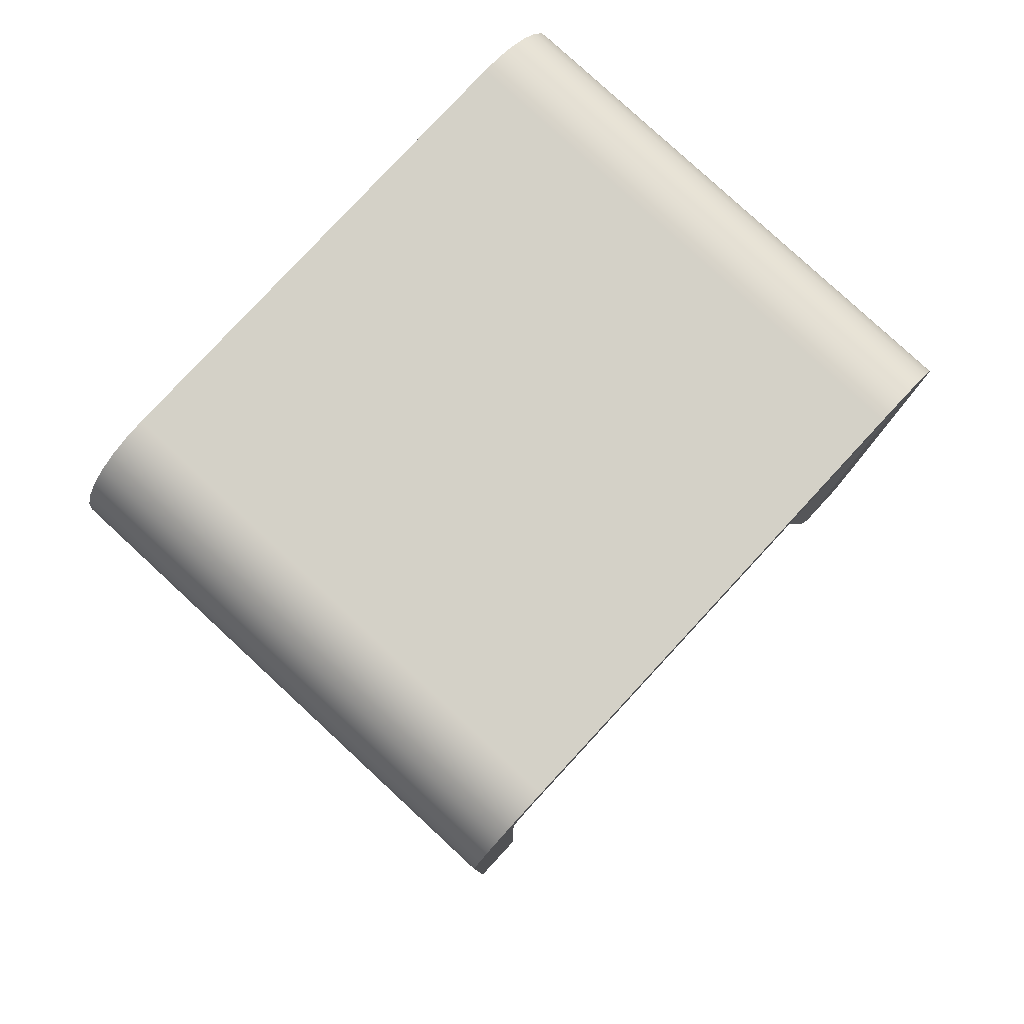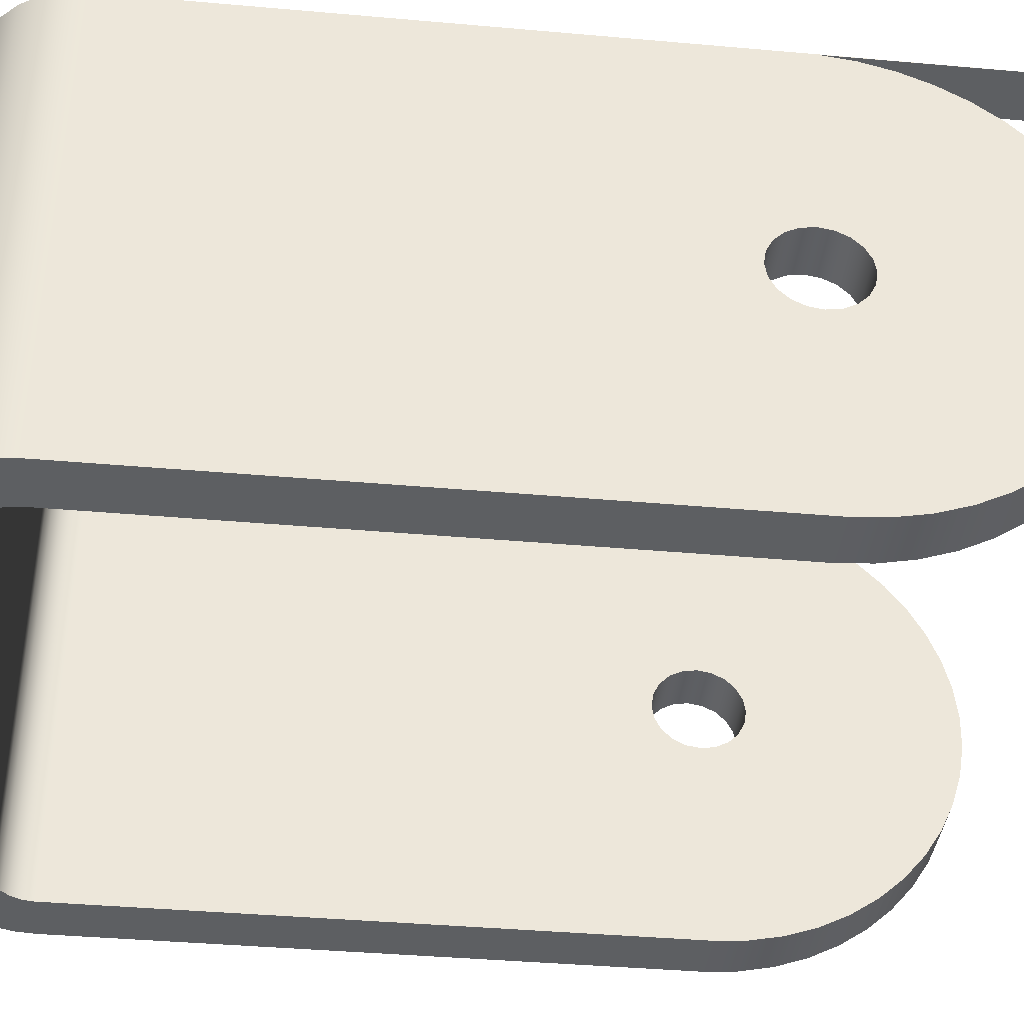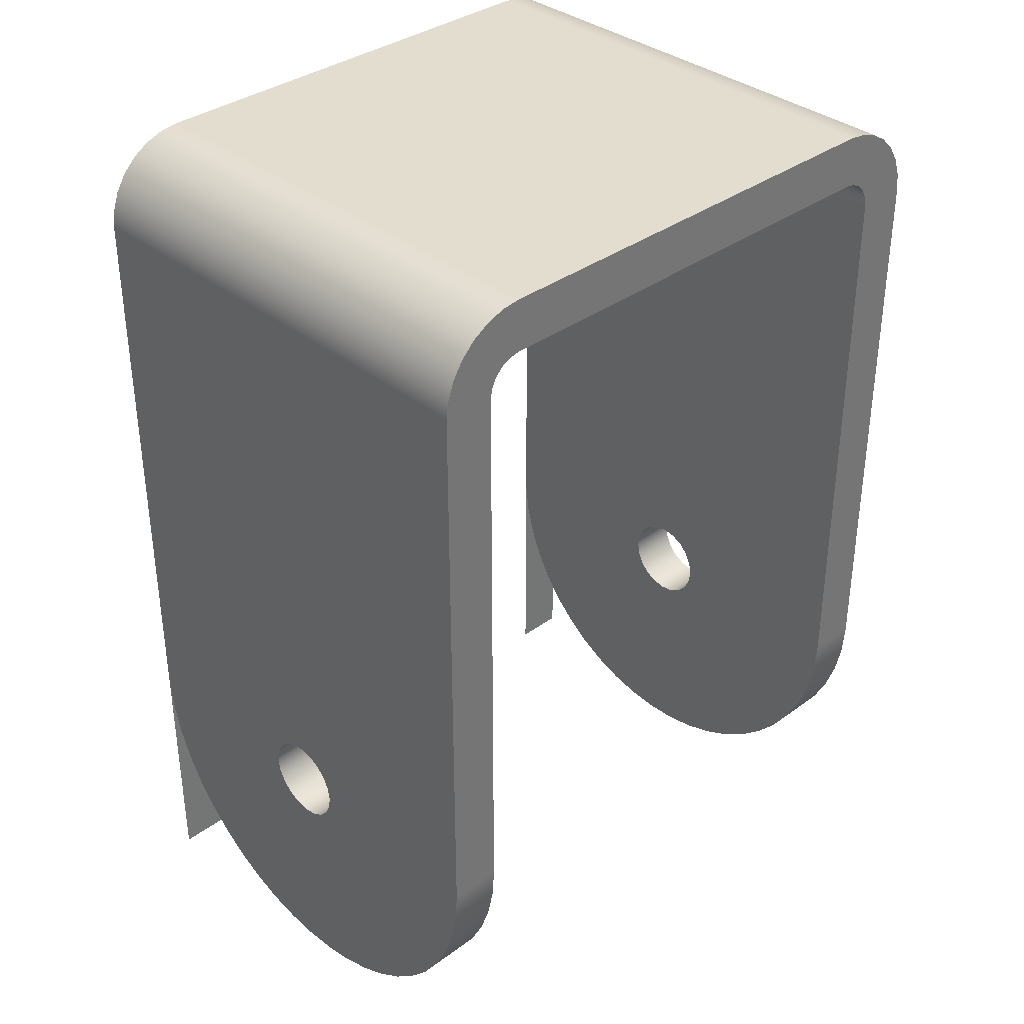
<metadata>
{"format":"obj","ext":"obj","renderer":"f3d","projection":"perspective","resolution":1024,"background":"white","views":[{"elev":79.8,"azim":-47.2,"up":"+Z"},{"elev":-39.6,"azim":83.7,"up":"+Y"},{"elev":35.5,"azim":-44.0,"up":"+Z"}]}
</metadata>
<code>
v 15 0 14
v 15 0.1254 12.13
v 15 0.4992 10.29
v 15 1.115 8.525
v 15 1.961 6.854
v 15 3.023 5.311
v 15 4.282 3.923
v 15 5.714 2.715
v 15 7.295 1.71
v 15 8.996 0.9248
v 15 10.79 0.3737
v 15 12.63 0.06671
v 15 14.51 0.009202
v 15 16.37 0.2022
v 15 18.19 0.6424
v 15 19.94 1.322
v 15 21.58 2.228
v 15 23.08 3.345
v 15 24.42 4.653
v 15 25.58 6.129
v 15 26.52 7.745
v 15 27.25 9.473
v 15 27.73 11.28
v 15 27.97 13.14
v 18 27.97 13.14
v 18 27.73 11.28
v 18 27.25 9.473
v 18 26.52 7.745
v 18 25.58 6.129
v 18 24.42 4.653
v 18 23.08 3.345
v 18 21.58 2.228
v 18 19.94 1.322
v 18 18.19 0.6424
v 18 16.37 0.2022
v 18 14.51 0.009202
v 18 12.63 0.06671
v 18 10.79 0.3737
v 18 8.996 0.9248
v 18 7.295 1.71
v 18 5.714 2.715
v 18 4.282 3.923
v 18 3.023 5.311
v 18 1.961 6.854
v 18 1.115 8.525
v 18 0.4992 10.29
v 18 0.1254 12.13
v 18 0 14
v -15 27.97 13.14
v -15 27.73 11.28
v -15 27.25 9.473
v -15 26.52 7.745
v -15 25.58 6.129
v -15 24.42 4.653
v -15 23.08 3.345
v -15 21.58 2.228
v -15 19.94 1.322
v -15 18.19 0.6424
v -15 16.37 0.2022
v -15 14.51 0.009202
v -15 12.63 0.06671
v -15 10.79 0.3737
v -15 8.996 0.9248
v -15 7.295 1.71
v -15 5.714 2.715
v -15 4.282 3.923
v -15 3.023 5.311
v -15 1.961 6.854
v -15 1.115 8.525
v -15 0.4992 10.29
v -15 0.1254 12.13
v -15 0 14
v -18 0 14
v -18 0.1254 12.13
v -18 0.4992 10.29
v -18 1.115 8.525
v -18 1.961 6.854
v -18 3.023 5.311
v -18 4.282 3.923
v -18 5.714 2.715
v -18 7.295 1.71
v -18 8.996 0.9248
v -18 10.79 0.3737
v -18 12.63 0.06671
v -18 14.51 0.009202
v -18 16.37 0.2022
v -18 18.19 0.6424
v -18 19.94 1.322
v -18 21.58 2.228
v -18 23.08 3.345
v -18 24.42 4.653
v -18 25.58 6.129
v -18 26.52 7.745
v -18 27.25 9.473
v -18 27.73 11.28
v -18 27.97 13.14
v 15 27.97 13.14
v 15 28 -1
v 18 28 -1
v 18 27.97 13.14
v -15 28 -1
v -15 27.97 13.14
v -18 27.97 13.14
v -18 28 -1
v 18 14 16.5
v 18 13.23 16.38
v 18 12.53 16.02
v 18 11.98 15.47
v 18 11.62 14.77
v 18 11.5 14
v 18 11.62 13.23
v 18 11.98 12.53
v 18 12.53 11.98
v 18 13.23 11.62
v 18 14 11.5
v 18 14.77 11.62
v 18 15.47 11.98
v 18 16.02 12.53
v 18 16.38 13.23
v 18 16.5 14
v 18 16.38 14.77
v 18 16.02 15.47
v 18 15.47 16.02
v 18 14.77 16.38
v 15 14 16.5
v 15 14.77 16.38
v 15 15.47 16.02
v 15 16.02 15.47
v 15 16.38 14.77
v 15 16.5 14
v 15 16.38 13.23
v 15 16.02 12.53
v 15 15.47 11.98
v 15 14.77 11.62
v 15 14 11.5
v 15 13.23 11.62
v 15 12.53 11.98
v 15 11.98 12.53
v 15 11.62 13.23
v 15 11.5 14
v 15 11.62 14.77
v 15 11.98 15.47
v 15 12.53 16.02
v 15 13.23 16.38
v 15 14 16.5
v 18 14 16.5
v -18 14 16.5
v -18 14.77 16.38
v -18 15.47 16.02
v -18 16.02 15.47
v -18 16.38 14.77
v -18 16.5 14
v -18 16.38 13.23
v -18 16.02 12.53
v -18 15.47 11.98
v -18 14.77 11.62
v -18 14 11.5
v -18 13.23 11.62
v -18 12.53 11.98
v -18 11.98 12.53
v -18 11.62 13.23
v -18 11.5 14
v -18 11.62 14.77
v -18 11.98 15.47
v -18 12.53 16.02
v -18 13.23 16.38
v -15 14 16.5
v -15 13.23 16.38
v -15 12.53 16.02
v -15 11.98 15.47
v -15 11.62 14.77
v -15 11.5 14
v -15 11.62 13.23
v -15 11.98 12.53
v -15 12.53 11.98
v -15 13.23 11.62
v -15 14 11.5
v -15 14.77 11.62
v -15 15.47 11.98
v -15 16.02 12.53
v -15 16.38 13.23
v -15 16.5 14
v -15 16.38 14.77
v -15 16.02 15.47
v -15 15.47 16.02
v -15 14.77 16.38
v -18 14 16.5
v -15 14 16.5
v -15 0 14
v -15 0.1254 12.13
v -15 0.4992 10.29
v -15 1.115 8.525
v -15 1.961 6.854
v -15 3.023 5.311
v -15 4.282 3.923
v -15 5.714 2.715
v -15 7.295 1.71
v -15 8.996 0.9248
v -15 10.79 0.3737
v -15 12.63 0.06671
v -15 14.51 0.009202
v -15 16.37 0.2022
v -15 18.19 0.6424
v -15 19.94 1.322
v -15 21.58 2.228
v -15 23.08 3.345
v -15 24.42 4.653
v -15 25.58 6.129
v -15 26.52 7.745
v -15 27.25 9.473
v -15 27.73 11.28
v -15 27.97 13.14
v -15 28 -1
v -15 28 47
v -15 0 47
v -15 14 16.5
v -15 14.77 16.38
v -15 15.47 16.02
v -15 16.02 15.47
v -15 16.38 14.77
v -15 16.5 14
v -15 16.38 13.23
v -15 16.02 12.53
v -15 15.47 11.98
v -15 14.77 11.62
v -15 14 11.5
v -15 13.23 11.62
v -15 12.53 11.98
v -15 11.98 12.53
v -15 11.62 13.23
v -15 11.5 14
v -15 11.62 14.77
v -15 11.98 15.47
v -15 12.53 16.02
v -15 13.23 16.38
v 18 0 14
v 18 0.1254 12.13
v 18 0.4992 10.29
v 18 1.115 8.525
v 18 1.961 6.854
v 18 3.023 5.311
v 18 4.282 3.923
v 18 5.714 2.715
v 18 7.295 1.71
v 18 8.996 0.9248
v 18 10.79 0.3737
v 18 12.63 0.06671
v 18 14.51 0.009202
v 18 16.37 0.2022
v 18 18.19 0.6424
v 18 19.94 1.322
v 18 21.58 2.228
v 18 23.08 3.345
v 18 24.42 4.653
v 18 25.58 6.129
v 18 26.52 7.745
v 18 27.25 9.473
v 18 27.73 11.28
v 18 27.97 13.14
v 18 28 -1
v 18 28 47
v 18 0 47
v 18 14 16.5
v 18 14.77 16.38
v 18 15.47 16.02
v 18 16.02 15.47
v 18 16.38 14.77
v 18 16.5 14
v 18 16.38 13.23
v 18 16.02 12.53
v 18 15.47 11.98
v 18 14.77 11.62
v 18 14 11.5
v 18 13.23 11.62
v 18 12.53 11.98
v 18 11.98 12.53
v 18 11.62 13.23
v 18 11.5 14
v 18 11.62 14.77
v 18 11.98 15.47
v 18 12.53 16.02
v 18 13.23 16.38
v -18 27.97 13.14
v -18 27.73 11.28
v -18 27.25 9.473
v -18 26.52 7.745
v -18 25.58 6.129
v -18 24.42 4.653
v -18 23.08 3.345
v -18 21.58 2.228
v -18 19.94 1.322
v -18 18.19 0.6424
v -18 16.37 0.2022
v -18 14.51 0.009202
v -18 12.63 0.06671
v -18 10.79 0.3737
v -18 8.996 0.9248
v -18 7.295 1.71
v -18 5.714 2.715
v -18 4.282 3.923
v -18 3.023 5.311
v -18 1.961 6.854
v -18 1.115 8.525
v -18 0.4992 10.29
v -18 0.1254 12.13
v -18 0 14
v -18 0 47
v -18 28 47
v -18 28 -1
v -18 14 16.5
v -18 13.23 16.38
v -18 12.53 16.02
v -18 11.98 15.47
v -18 11.62 14.77
v -18 11.5 14
v -18 11.62 13.23
v -18 11.98 12.53
v -18 12.53 11.98
v -18 13.23 11.62
v -18 14 11.5
v -18 14.77 11.62
v -18 15.47 11.98
v -18 16.02 12.53
v -18 16.38 13.23
v -18 16.5 14
v -18 16.38 14.77
v -18 16.02 15.47
v -18 15.47 16.02
v -18 14.77 16.38
v -13 0 49
v -13.62 0 48.9
v -14.18 0 48.62
v -14.62 0 48.18
v -14.9 0 47.62
v -15 0 47
v -15 28 47
v -14.9 28 47.62
v -14.62 28 48.18
v -14.18 28 48.62
v -13.62 28 48.9
v -13 28 49
v 13 0 49
v -13 0 49
v -13 28 49
v 13 28 49
v 15 0 47
v 14.9 0 47.62
v 14.62 0 48.18
v 14.18 0 48.62
v 13.62 0 48.9
v 13 0 49
v 13 28 49
v 13.62 28 48.9
v 14.18 28 48.62
v 14.62 28 48.18
v 14.9 28 47.62
v 15 28 47
v 15 27.97 13.14
v 15 27.73 11.28
v 15 27.25 9.473
v 15 26.52 7.745
v 15 25.58 6.129
v 15 24.42 4.653
v 15 23.08 3.345
v 15 21.58 2.228
v 15 19.94 1.322
v 15 18.19 0.6424
v 15 16.37 0.2022
v 15 14.51 0.009202
v 15 12.63 0.06671
v 15 10.79 0.3737
v 15 8.996 0.9248
v 15 7.295 1.71
v 15 5.714 2.715
v 15 4.282 3.923
v 15 3.023 5.311
v 15 1.961 6.854
v 15 1.115 8.525
v 15 0.4992 10.29
v 15 0.1254 12.13
v 15 0 14
v 15 0 47
v 15 28 47
v 15 28 -1
v 15 14 16.5
v 15 13.23 16.38
v 15 12.53 16.02
v 15 11.98 15.47
v 15 11.62 14.77
v 15 11.5 14
v 15 11.62 13.23
v 15 11.98 12.53
v 15 12.53 11.98
v 15 13.23 11.62
v 15 14 11.5
v 15 14.77 11.62
v 15 15.47 11.98
v 15 16.02 12.53
v 15 16.38 13.23
v 15 16.5 14
v 15 16.38 14.77
v 15 16.02 15.47
v 15 15.47 16.02
v 15 14.77 16.38
v 13 0 52
v 14.11 0 51.87
v 15.17 0 51.5
v 16.12 0 50.91
v 16.91 0 50.12
v 17.5 0 49.17
v 17.87 0 48.11
v 18 0 47
v 18 28 47
v 17.87 28 48.11
v 17.5 28 49.17
v 16.91 28 50.12
v 16.12 28 50.91
v 15.17 28 51.5
v 14.11 28 51.87
v 13 28 52
v -13 0 52
v 13 0 52
v 13 28 52
v -13 28 52
v -18 0 47
v -17.87 0 48.11
v -17.5 0 49.17
v -16.91 0 50.12
v -16.12 0 50.91
v -15.17 0 51.5
v -14.11 0 51.87
v -13 0 52
v -13 28 52
v -14.11 28 51.87
v -15.17 28 51.5
v -16.12 28 50.91
v -16.91 28 50.12
v -17.5 28 49.17
v -17.87 28 48.11
v -18 28 47
v -18 28 47
v -17.87 28 48.11
v -17.5 28 49.17
v -16.91 28 50.12
v -16.12 28 50.91
v -15.17 28 51.5
v -14.11 28 51.87
v -13 28 52
v 13 28 52
v 14.11 28 51.87
v 15.17 28 51.5
v 16.12 28 50.91
v 16.91 28 50.12
v 17.5 28 49.17
v 17.87 28 48.11
v 18 28 47
v 18 28 -1
v 15 28 -1
v 15 28 47
v 14.9 28 47.62
v 14.62 28 48.18
v 14.18 28 48.62
v 13.62 28 48.9
v 13 28 49
v -13 28 49
v -13.62 28 48.9
v -14.18 28 48.62
v -14.62 28 48.18
v -14.9 28 47.62
v -15 28 47
v -15 28 -1
v -18 28 -1
v -18 0 14
v -15 0 14
v -15 0 47
v -14.9 0 47.62
v -14.62 0 48.18
v -14.18 0 48.62
v -13.62 0 48.9
v -13 0 49
v 13 0 49
v 13.62 0 48.9
v 14.18 0 48.62
v 14.62 0 48.18
v 14.9 0 47.62
v 15 0 47
v 15 0 14
v 18 0 14
v 18 0 47
v 17.87 0 48.11
v 17.5 0 49.17
v 16.91 0 50.12
v 16.12 0 50.91
v 15.17 0 51.5
v 14.11 0 51.87
v 13 0 52
v -13 0 52
v -14.11 0 51.87
v -15.17 0 51.5
v -16.12 0 50.91
v -16.91 0 50.12
v -17.5 0 49.17
v -17.87 0 48.11
v -18 0 47
g f64caafa-e328-11ea-bcf3-54bf646e7e1f
f 48 1 47
f 47 1 2
f 47 2 3
f 47 3 46
f 46 3 4
f 46 4 45
f 45 4 5
f 45 5 44
f 44 5 6
f 44 6 43
f 43 6 7
f 43 7 42
f 42 7 8
f 42 8 41
f 41 8 9
f 41 9 40
f 40 9 10
f 40 10 39
f 39 10 11
f 39 11 38
f 38 11 12
f 38 12 37
f 37 12 13
f 37 13 36
f 36 13 14
f 36 14 35
f 35 14 15
f 35 15 34
f 34 15 16
f 34 16 33
f 33 16 17
f 33 17 32
f 32 17 18
f 32 18 31
f 31 18 19
f 31 19 30
f 30 19 20
f 30 20 29
f 29 20 21
f 29 21 28
f 28 21 22
f 28 22 27
f 27 22 23
f 27 23 26
f 26 23 25
f 25 23 24
g f64d473e-e328-11ea-911d-54bf646e7e1f
f 96 49 95
f 95 49 50
f 95 50 51
f 95 51 94
f 94 51 52
f 94 52 93
f 93 52 53
f 93 53 92
f 92 53 54
f 92 54 91
f 91 54 55
f 91 55 90
f 90 55 56
f 90 56 89
f 89 56 57
f 89 57 88
f 88 57 58
f 88 58 87
f 87 58 59
f 87 59 86
f 86 59 60
f 86 60 85
f 85 60 61
f 85 61 84
f 84 61 62
f 84 62 83
f 83 62 63
f 83 63 82
f 82 63 64
f 82 64 81
f 81 64 65
f 81 65 80
f 80 65 66
f 80 66 79
f 79 66 67
f 79 67 78
f 78 67 68
f 78 68 77
f 77 68 69
f 77 69 76
f 76 69 70
f 76 70 75
f 75 70 71
f 75 71 74
f 74 71 73
f 73 71 72
g f64de378-e328-11ea-b731-54bf646e7e1f
f 97 98 100
f 100 98 99
g f64e7fb4-e328-11ea-8ea4-54bf646e7e1f
f 101 102 104
f 104 102 103
g f64f431a-e328-11ea-9241-54bf646e7e1f
f 106 144 105
f 105 144 145
f 146 125 124
f 124 125 126
f 124 126 127
f 106 107 144
f 144 107 143
f 143 107 108
f 143 108 142
f 142 108 109
f 142 109 141
f 141 109 110
f 141 110 140
f 140 110 111
f 140 111 139
f 139 111 112
f 139 112 138
f 138 112 113
f 138 113 137
f 137 113 114
f 137 114 136
f 136 114 115
f 136 115 135
f 135 115 116
f 135 116 134
f 134 116 117
f 134 117 133
f 133 117 118
f 133 118 132
f 132 118 119
f 132 119 131
f 131 119 120
f 131 120 130
f 130 120 121
f 130 121 129
f 129 121 122
f 129 122 128
f 128 122 123
f 128 123 127
f 127 123 124
g f6505476-e328-11ea-982a-54bf646e7e1f
f 148 186 147
f 147 186 188
f 187 167 166
f 166 167 168
f 166 168 169
f 148 149 186
f 186 149 185
f 185 149 150
f 185 150 184
f 184 150 151
f 184 151 183
f 183 151 152
f 183 152 182
f 182 152 153
f 182 153 181
f 181 153 154
f 181 154 180
f 180 154 155
f 180 155 179
f 179 155 156
f 179 156 178
f 178 156 157
f 178 157 177
f 177 157 158
f 177 158 176
f 176 158 159
f 176 159 175
f 175 159 160
f 175 160 174
f 174 160 161
f 174 161 173
f 173 161 162
f 173 162 172
f 172 162 163
f 172 163 171
f 171 163 164
f 171 164 170
f 170 164 165
f 170 165 169
f 169 165 166
g f602a9f4-e328-11ea-9884-54bf646e7e1f
f 190 231 189
f 189 231 232
f 189 232 233
f 190 191 231
f 231 191 192
f 231 192 193
f 193 194 231
f 231 194 195
f 231 195 230
f 230 195 196
f 230 196 197
f 230 197 229
f 229 197 198
f 229 198 228
f 228 198 199
f 228 199 227
f 227 199 200
f 227 200 226
f 226 200 201
f 226 201 225
f 225 201 202
f 225 202 224
f 224 202 203
f 224 203 223
f 223 203 204
f 223 204 222
f 222 204 205
f 222 205 206
f 222 206 221
f 221 206 207
f 221 207 208
f 208 209 221
f 221 209 210
f 221 210 211
f 211 212 221
f 221 212 220
f 220 212 219
f 219 212 214
f 219 214 218
f 218 214 217
f 217 214 216
f 216 214 215
f 216 215 235
f 235 215 234
f 234 215 233
f 233 215 189
f 212 213 214
g f604309a-e328-11ea-acc0-54bf646e7e1f
f 237 278 236
f 236 278 279
f 236 279 280
f 237 238 278
f 278 238 239
f 278 239 240
f 240 241 278
f 278 241 242
f 278 242 277
f 277 242 243
f 277 243 244
f 277 244 276
f 276 244 245
f 276 245 275
f 275 245 246
f 275 246 274
f 274 246 247
f 274 247 273
f 273 247 248
f 273 248 272
f 272 248 249
f 272 249 271
f 271 249 250
f 271 250 270
f 270 250 251
f 270 251 269
f 269 251 252
f 269 252 253
f 269 253 268
f 268 253 254
f 268 254 255
f 255 256 268
f 268 256 257
f 268 257 258
f 258 259 268
f 268 259 267
f 267 259 266
f 266 259 261
f 266 261 265
f 265 261 264
f 264 261 263
f 263 261 262
f 263 262 282
f 282 262 281
f 281 262 280
f 280 262 236
f 259 260 261
g f6025bda-e328-11ea-8ff1-54bf646e7e1f
f 284 325 283
f 283 325 326
f 283 326 327
f 284 285 325
f 325 285 286
f 325 286 287
f 287 288 325
f 325 288 289
f 325 289 324
f 324 289 290
f 324 290 291
f 324 291 323
f 323 291 292
f 323 292 322
f 322 292 293
f 322 293 321
f 321 293 294
f 321 294 320
f 320 294 295
f 320 295 319
f 319 295 296
f 319 296 318
f 318 296 297
f 318 297 317
f 317 297 298
f 317 298 316
f 316 298 299
f 316 299 300
f 316 300 315
f 315 300 301
f 315 301 302
f 302 303 315
f 315 303 304
f 315 304 305
f 305 306 315
f 315 306 314
f 314 306 313
f 313 306 307
f 313 307 312
f 312 307 311
f 311 307 310
f 310 307 308
f 310 308 329
f 329 308 328
f 328 308 327
f 327 308 283
f 308 309 283
g f602f810-e328-11ea-977c-54bf646e7e1f
f 341 330 340
f 340 330 331
f 340 331 339
f 339 331 332
f 339 332 338
f 338 332 333
f 338 333 337
f 337 333 334
f 337 334 336
f 336 334 335
g f6031f28-e328-11ea-b1c6-54bf646e7e1f
f 342 343 345
f 345 343 344
g f6034636-e328-11ea-b26d-54bf646e7e1f
f 357 346 356
f 356 346 347
f 356 347 355
f 355 347 348
f 355 348 354
f 354 348 349
f 354 349 353
f 353 349 350
f 353 350 352
f 352 350 351
g f6039454-e328-11ea-a4d0-54bf646e7e1f
f 359 400 358
f 358 400 401
f 358 401 402
f 359 360 400
f 400 360 361
f 400 361 362
f 362 363 400
f 400 363 364
f 400 364 399
f 399 364 365
f 399 365 366
f 399 366 398
f 398 366 367
f 398 367 397
f 397 367 368
f 397 368 396
f 396 368 369
f 396 369 395
f 395 369 370
f 395 370 394
f 394 370 371
f 394 371 393
f 393 371 372
f 393 372 392
f 392 372 373
f 392 373 391
f 391 373 374
f 391 374 375
f 391 375 390
f 390 375 376
f 390 376 377
f 377 378 390
f 390 378 379
f 390 379 380
f 380 381 390
f 390 381 389
f 389 381 388
f 388 381 382
f 388 382 387
f 387 382 386
f 386 382 385
f 385 382 383
f 385 383 404
f 404 383 403
f 403 383 402
f 402 383 358
f 383 384 358
g f6047eb4-e328-11ea-be79-54bf646e7e1f
f 420 405 419
f 419 405 406
f 419 406 418
f 418 406 407
f 418 407 417
f 417 407 408
f 417 408 416
f 416 408 409
f 416 409 415
f 415 409 410
f 415 410 414
f 414 410 411
f 414 411 413
f 413 411 412
g f604f3ec-e328-11ea-bb99-54bf646e7e1f
f 421 422 424
f 424 422 423
g f6054206-e328-11ea-a381-54bf646e7e1f
f 440 425 439
f 439 425 426
f 439 426 438
f 438 426 427
f 438 427 437
f 437 427 428
f 437 428 436
f 436 428 429
f 436 429 435
f 435 429 430
f 435 430 434
f 434 430 431
f 434 431 433
f 433 431 432
g f605b73a-e328-11ea-ab9b-54bf646e7e1f
f 472 441 470
f 470 441 442
f 470 442 443
f 470 443 469
f 469 443 444
f 469 444 445
f 469 445 468
f 468 445 446
f 468 446 467
f 467 446 447
f 467 447 466
f 466 447 448
f 466 448 465
f 465 448 449
f 465 449 464
f 464 449 463
f 463 449 450
f 463 450 462
f 462 450 451
f 462 451 461
f 461 451 452
f 461 452 460
f 460 452 453
f 460 453 454
f 460 454 459
f 459 454 455
f 459 455 456
f 457 458 456
f 456 458 459
f 470 471 472
g f606537a-e328-11ea-9115-54bf646e7e1f
f 473 474 504
f 504 474 475
f 504 475 503
f 503 475 476
f 503 476 502
f 502 476 477
f 502 477 501
f 501 477 500
f 500 477 478
f 500 478 499
f 499 478 479
f 499 479 498
f 498 479 480
f 498 480 497
f 497 480 481
f 497 481 496
f 496 481 495
f 495 481 482
f 495 482 494
f 494 482 483
f 494 483 493
f 493 483 484
f 493 484 492
f 492 484 491
f 491 484 485
f 491 485 490
f 490 485 486
f 490 486 489
f 489 486 488
f 488 486 487

</code>
